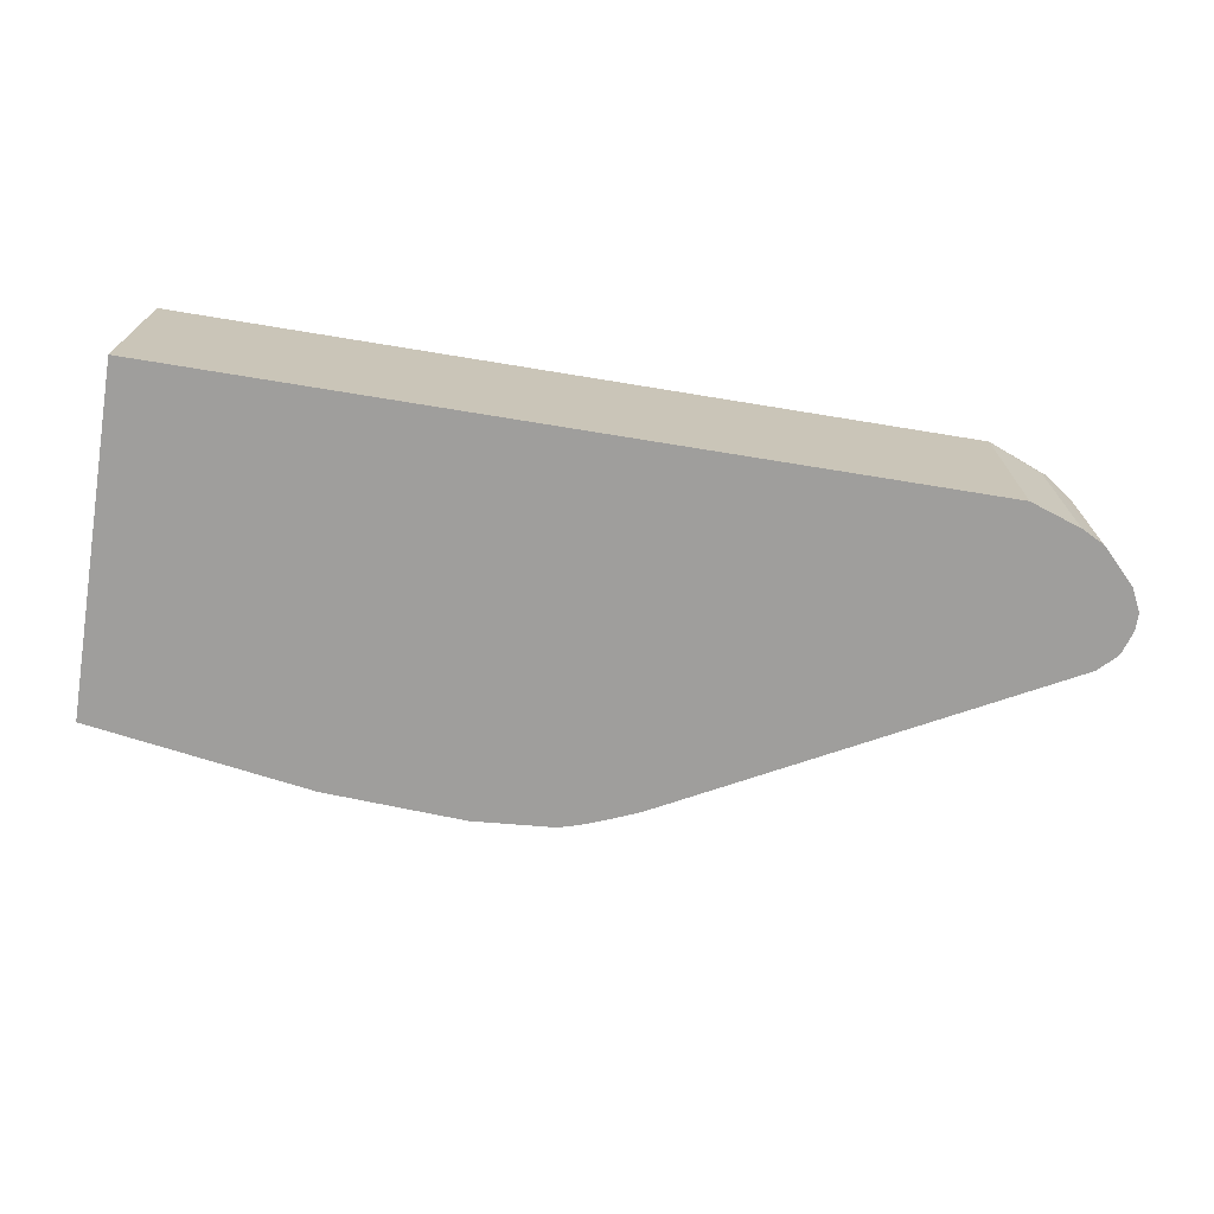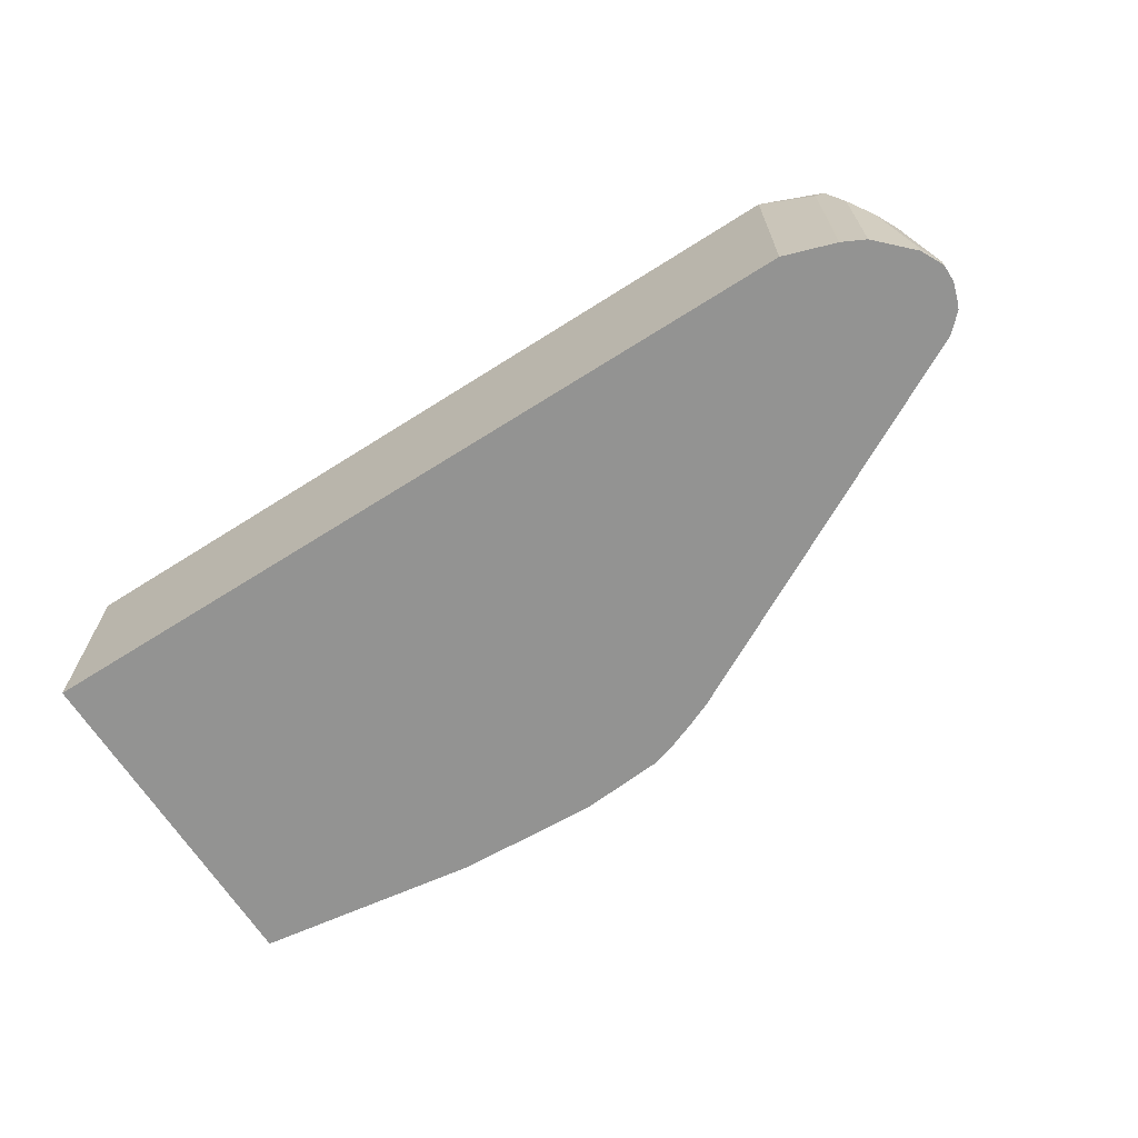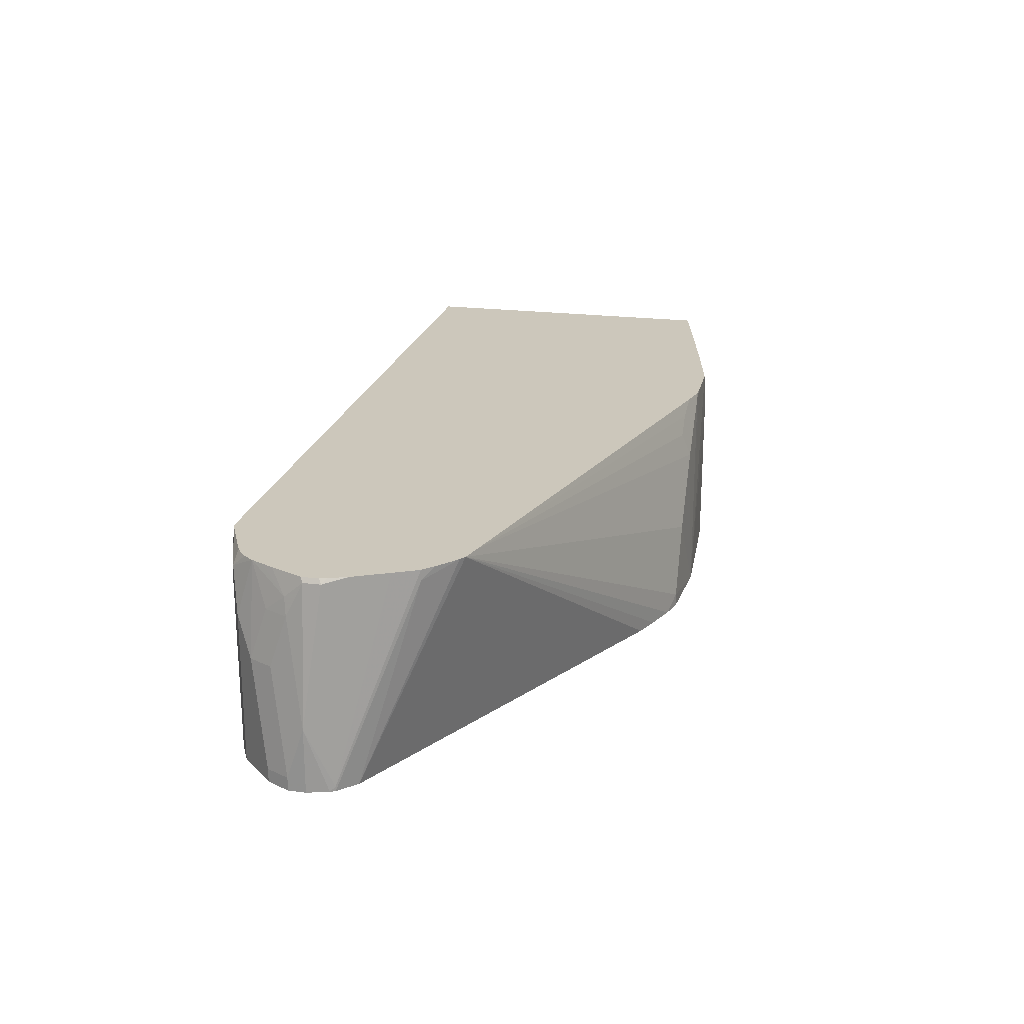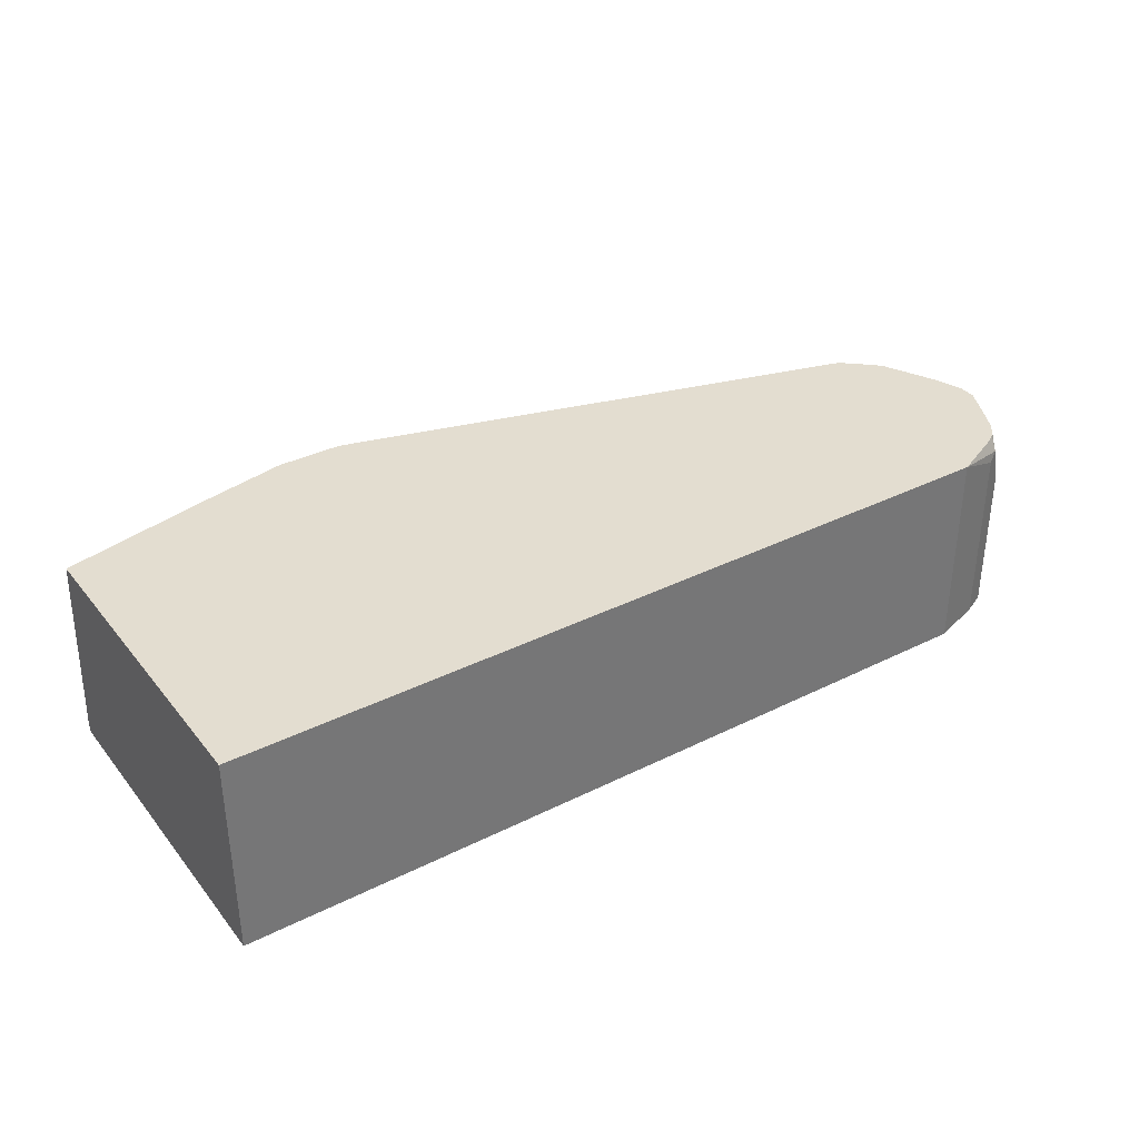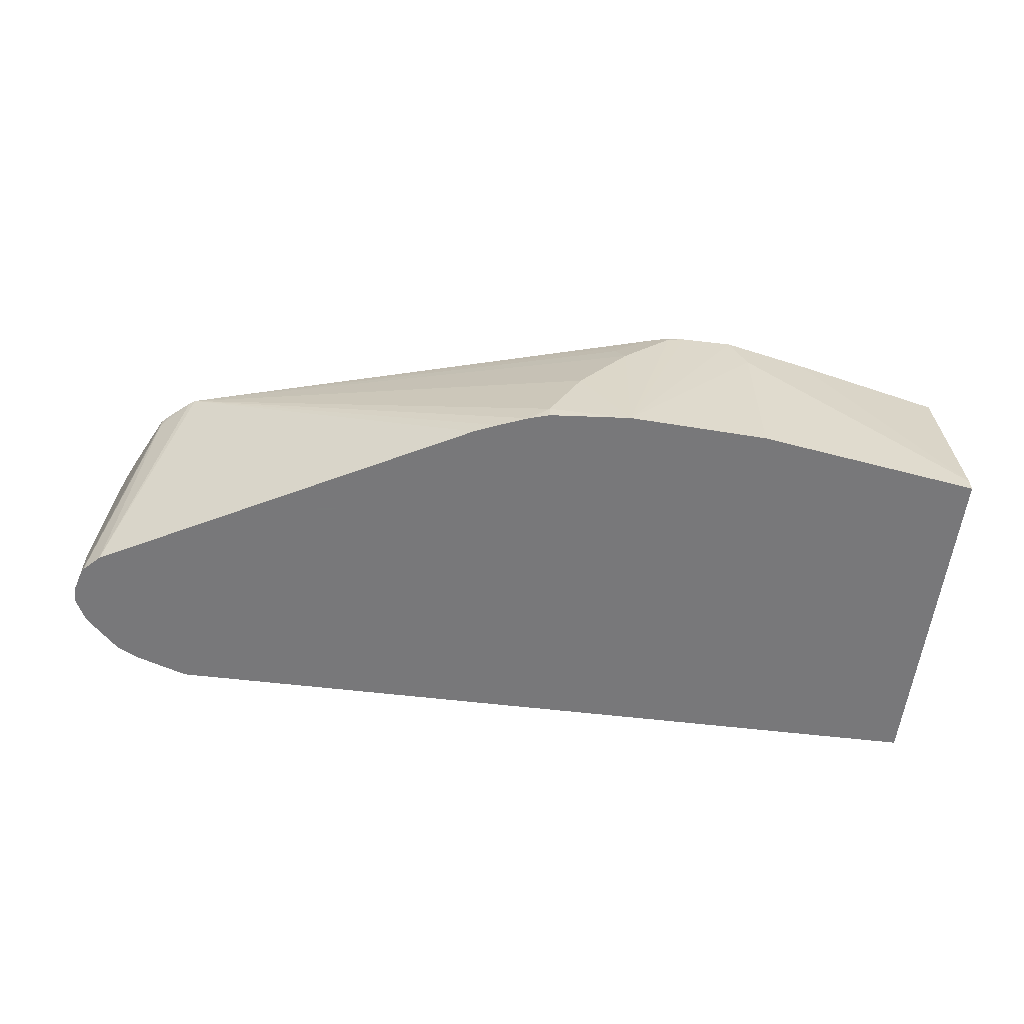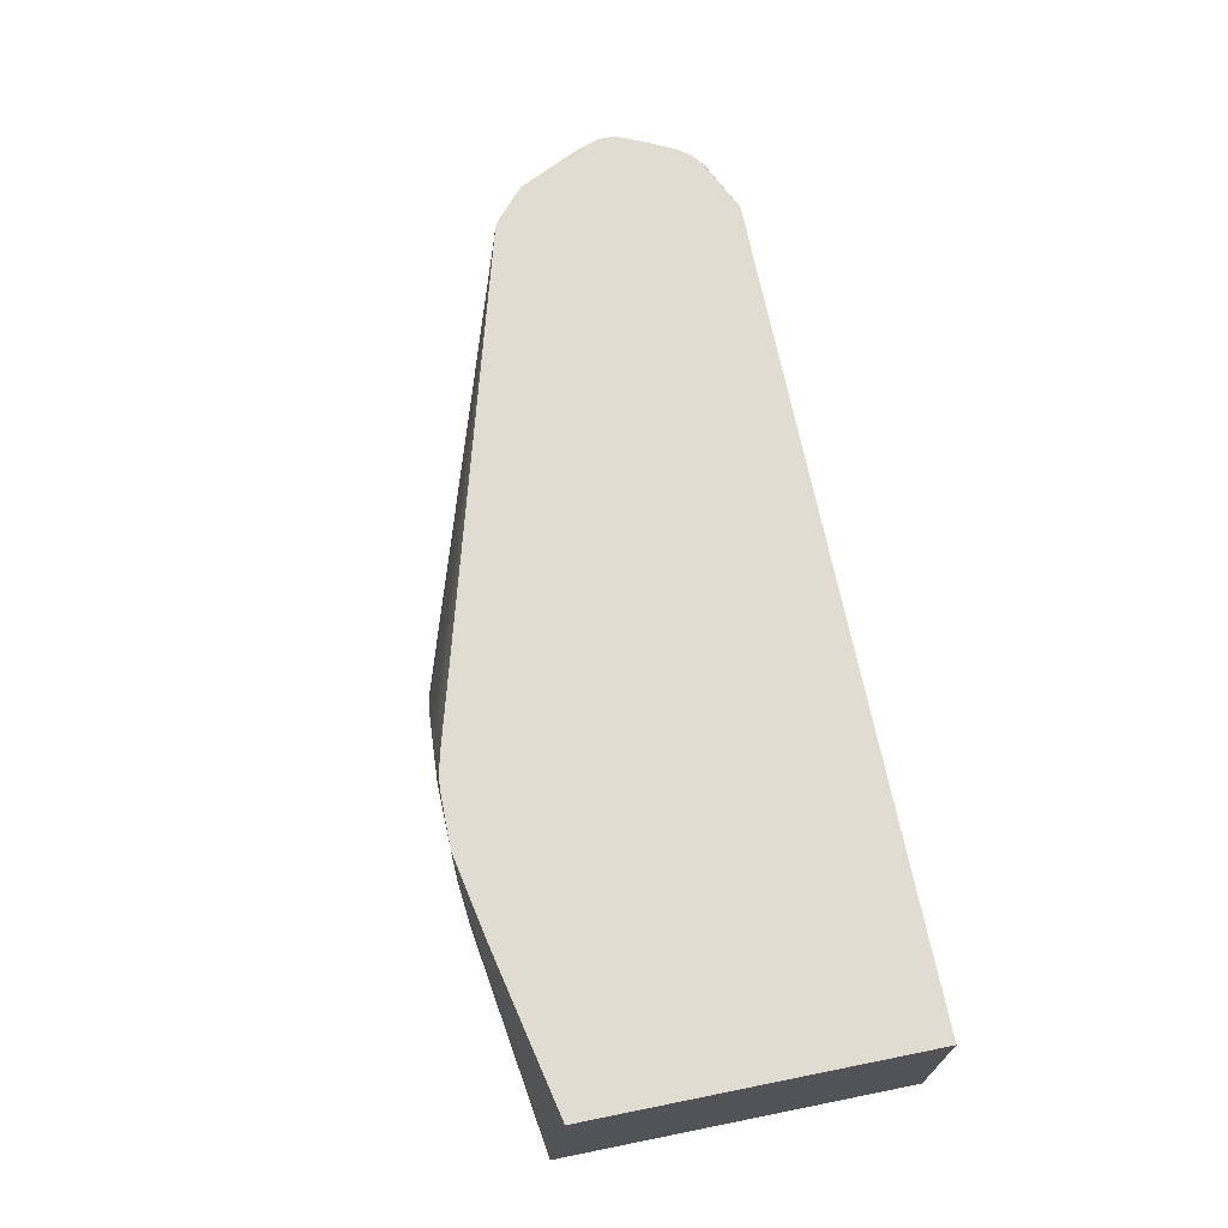
<metadata>
{"format":"obj","ext":"obj","renderer":"f3d","projection":"perspective","resolution":1024,"background":"white","views":[{"elev":-70.9,"azim":-9.3,"up":"+Z"},{"elev":-66.7,"azim":32.5,"up":"+Z"},{"elev":21.7,"azim":102.6,"up":"+Z"},{"elev":35.5,"azim":-33.4,"up":"+Z"},{"elev":-57.6,"azim":173.0,"up":"+Z"},{"elev":69.0,"azim":-101.4,"up":"+Z"}]}
</metadata>
<code>
v 0.2335 0.1658 0.03922
v 0.106 0.1589 0.2521
v 0.159 0.1589 0.2521
v 0.1767 0.1589 0.2473
v 0.1943 0.1589 0.2296
v 0.212 0.1589 0.2119
v 0.2296 0.1589 0.1943
v 0.2827 0.1589 0.1236
v 0.3179 0.1589 0.053
v 0.3179 0.1589 0.03922
v 0.08832 0.1589 0.03922
v 0.08832 0.1589 0.2119
v 0.01768 0.1413 0.2521
v 0.1757 0.158 0.2521
v 0.2385 0.1501 0.2208
v 0.695 0.0148 0.2521
v 0.7154 0.008993 0.2521
v 0.3395 0.1526 0.03922
v -0.1434 0.1247 0.03922
v -0.1434 0.1247 0.05406
v -0.1434 0.106 0.2521
v 0.1992 0.1521 0.2521
v 0.2208 0.1501 0.2384
v 0.7217 0.004851 0.2521
v 0.7859 -0.07946 0.03922
v 0.3948 0.1299 0.03922
v 0.3701 0.1405 0.03922
v -0.1434 -0.2296 0.03922
v -0.1434 -0.2296 0.2521
v 0.7425 -0.01307 0.2521
v 0.7535 -0.02356 0.2414
v 0.8036 -0.09711 0.03922
v 0.6887 -0.2296 0.03922
v 0.6887 -0.2296 0.2521
v 0.7535 -0.02356 0.2521
v 0.8036 -0.09711 0.04416
v 0.806 -0.1021 0.03922
v 0.7417 -0.2119 0.03922
v 0.7417 -0.2119 0.2296
v 0.7506 -0.2075 0.2384
v 0.7401 -0.2055 0.2521
v 0.7658 -0.0481 0.2521
v 0.783 -0.0824 0.2521
v 0.7948 -0.106 0.2473
v 0.8124 -0.1236 0.106
v 0.8124 -0.1236 0.03922
v 0.7443 -0.2106 0.03922
v 0.7578 -0.1926 0.2521
v 0.7526 -0.1977 0.2521
v 0.7434 -0.2039 0.2521
v 0.7561 -0.2048 0.03922
v 0.7653 -0.2001 0.1943
v 0.7653 -0.1825 0.2521
v 0.7834 -0.08344 0.2521
v 0.7923 -0.1084 0.2521
v 0.7948 -0.1236 0.2473
v 0.7899 -0.1011 0.2521
v 0.8066 -0.1354 0.1236
v 0.8124 -0.1413 0.053
v 0.7948 -0.1413 0.2119
v 0.8124 -0.1413 0.03922
v 0.7653 -0.2001 0.03922
v 0.783 -0.1825 0.159
v 0.783 -0.1648 0.2119
v 0.7904 -0.1435 0.2296
v 0.7712 -0.1707 0.2521
v 0.7923 -0.1261 0.2521
v 0.7948 -0.1589 0.159
v 0.802 -0.1622 0.03922
v 0.7889 -0.1707 0.159
v 0.8007 -0.1648 0.053
v 0.783 -0.1825 0.03922
v 0.7771 -0.1589 0.2521
v 0.8007 -0.1648 0.03922
f 40 47 51
f 34 40 41
f 35 42 36
f 36 43 44
f 36 44 45
f 36 45 37
f 38 47 39
f 37 45 46
f 39 47 40
f 40 48 49
f 40 49 50
f 34 39 40
f 40 50 41
f 36 42 43
f 33 39 34
f 24 30 31
f 32 36 37
f 17 24 25
f 40 51 52
f 17 25 26
f 17 26 27
f 17 27 18
f 19 28 29
f 19 29 21
f 19 21 20
f 24 31 25
f 25 31 32
f 28 33 34
f 28 34 29
f 30 35 31
f 31 35 36
f 31 36 32
f 33 38 39
f 40 52 53
f 58 60 68
f 43 54 44
f 58 68 59
f 59 69 61
f 59 68 70
f 59 70 63
f 59 63 71
f 59 71 69
f 56 65 60
f 60 65 64
f 60 63 70
f 60 70 68
f 63 72 74
f 63 74 71
f 65 67 73
f 16 23 22
f 60 64 63
f 56 67 65
f 53 65 66
f 53 64 65
f 44 55 67
f 44 67 56
f 44 56 45
f 44 54 57
f 44 57 55
f 45 58 59
f 45 59 61
f 45 61 46
f 45 56 60
f 45 60 58
f 51 62 52
f 52 63 53
f 52 62 72
f 52 72 63
f 53 63 64
f 40 53 48
f 15 23 16
f 1 28 19
f 14 22 15
f 1 69 74
f 1 74 72
f 1 72 62
f 1 62 51
f 1 51 47
f 1 47 38
f 1 61 69
f 1 38 33
f 1 19 11
f 1 11 12
f 1 12 2
f 2 12 13
f 2 13 21
f 2 21 29
f 1 33 28
f 2 29 34
f 1 46 61
f 1 32 37
f 65 73 66
f 1 2 3
f 1 3 4
f 1 4 5
f 1 5 6
f 1 6 7
f 1 37 46
f 1 7 8
f 1 9 10
f 1 10 18
f 1 18 27
f 1 27 26
f 1 26 25
f 1 25 32
f 1 8 9
f 2 34 41
f 2 41 50
f 2 50 49
f 4 14 5
f 5 14 6
f 6 14 15
f 6 15 7
f 7 15 16
f 7 16 8
f 3 14 4
f 8 16 17
f 9 18 10
f 9 17 18
f 11 19 20
f 11 20 12
f 12 20 13
f 13 20 21
f 8 17 9
f 2 14 3
f 2 22 14
f 2 16 22
f 2 49 48
f 2 48 53
f 2 53 66
f 2 66 73
f 2 73 67
f 2 67 55
f 2 55 57
f 2 57 54
f 2 54 43
f 2 43 42
f 2 42 35
f 2 35 30
f 2 30 24
f 2 24 17
f 2 17 16
f 15 22 23
f 69 71 74

</code>
